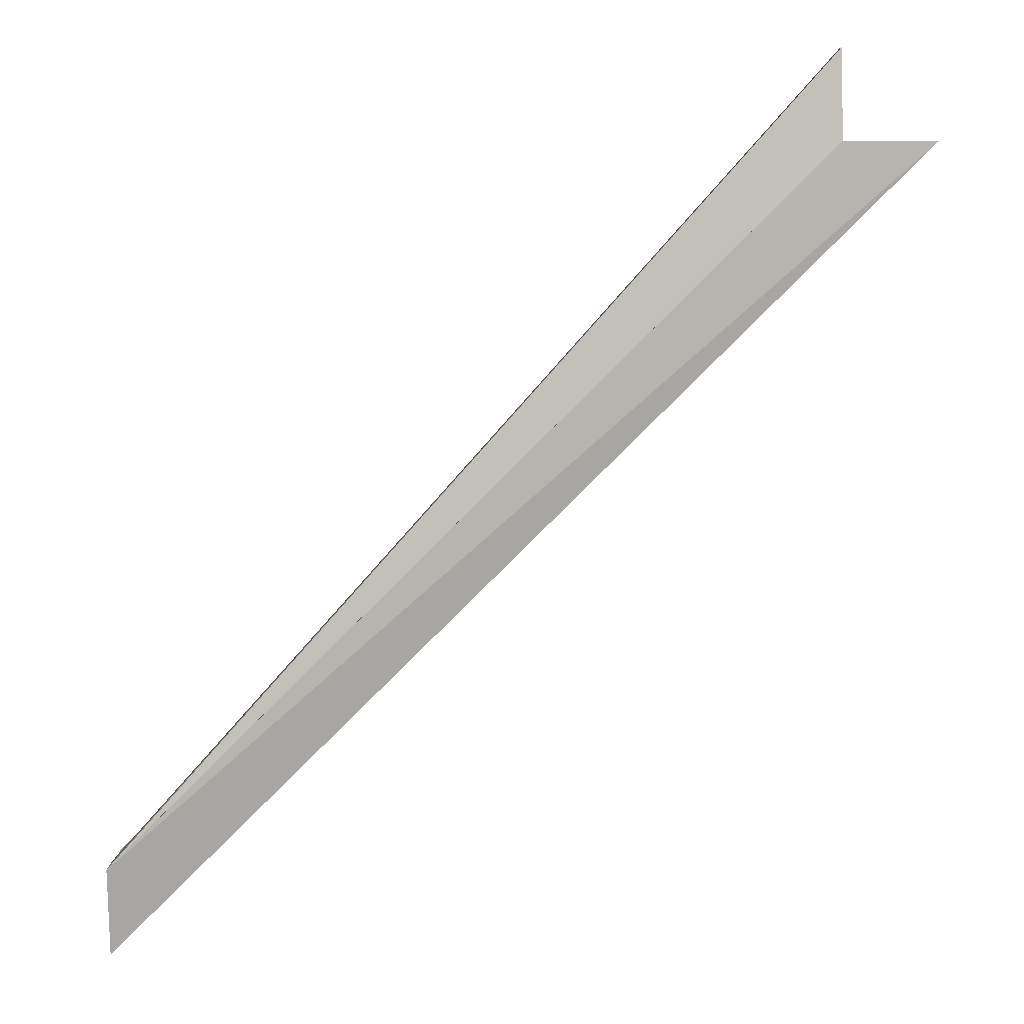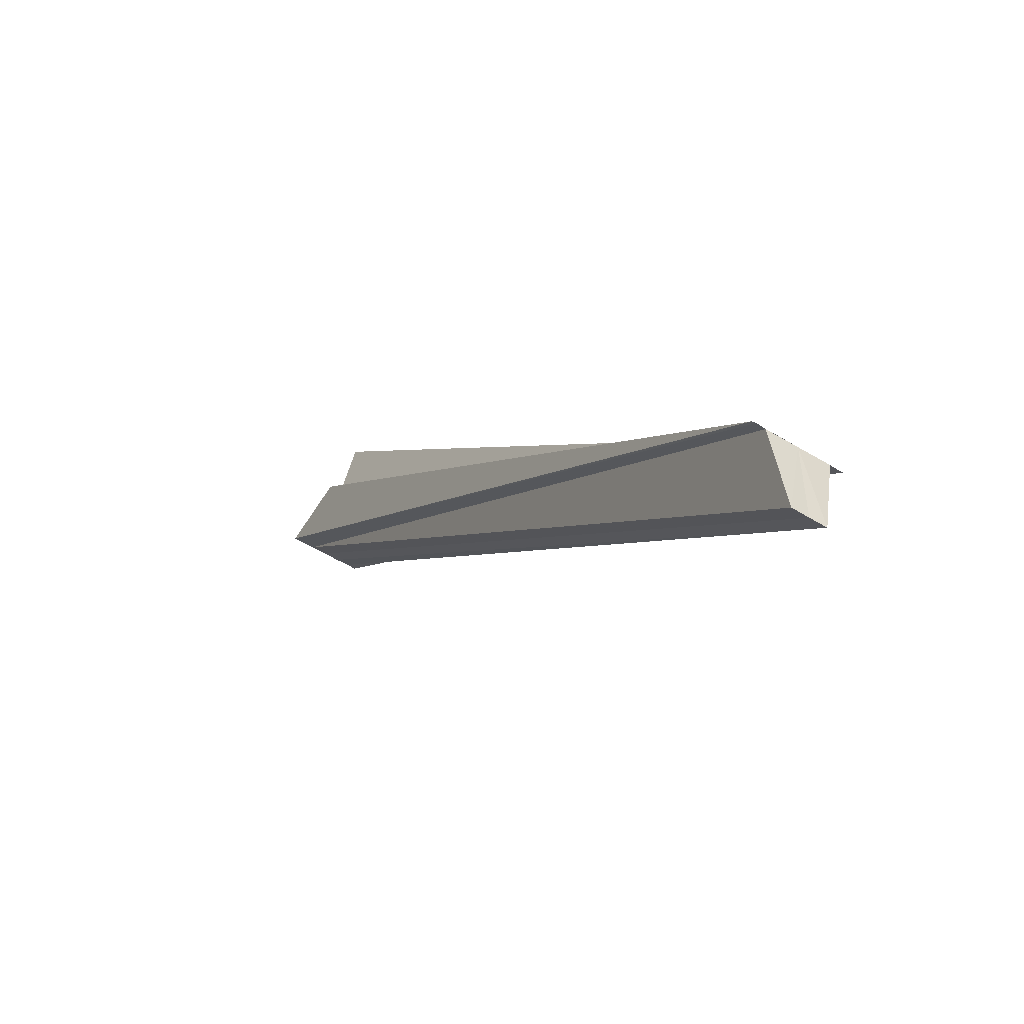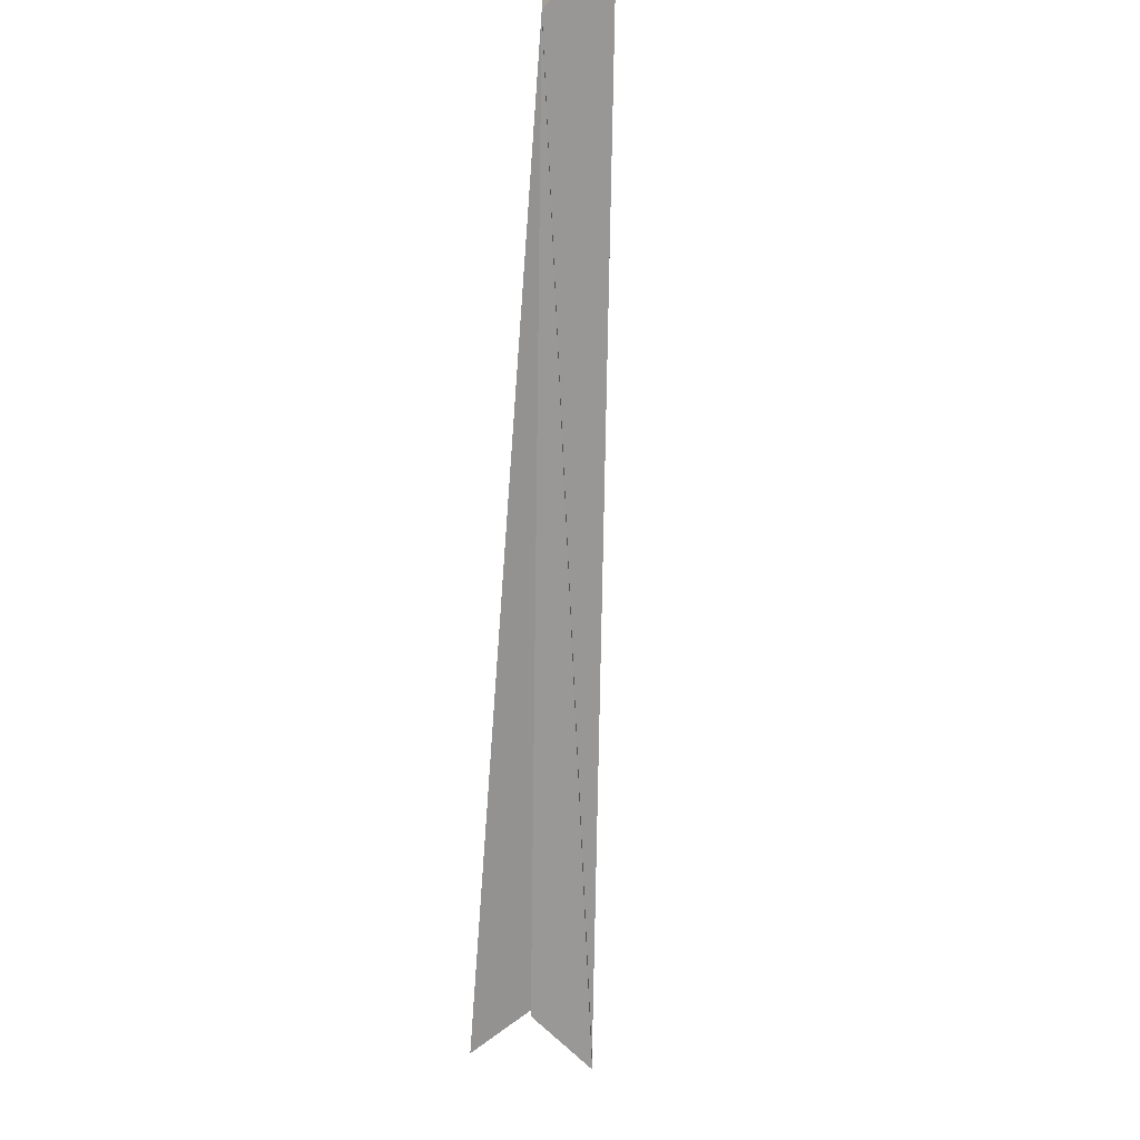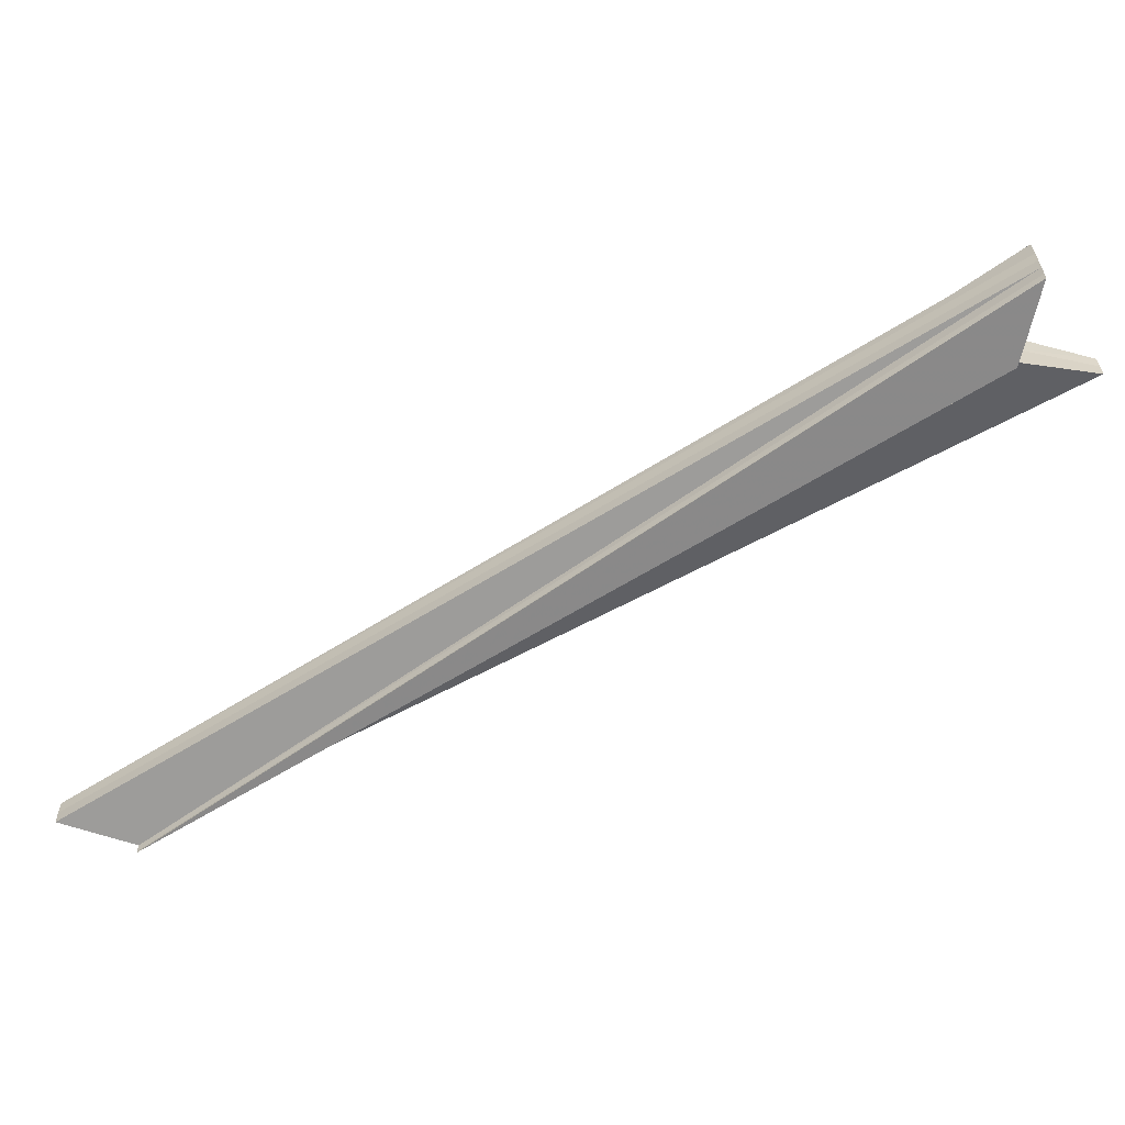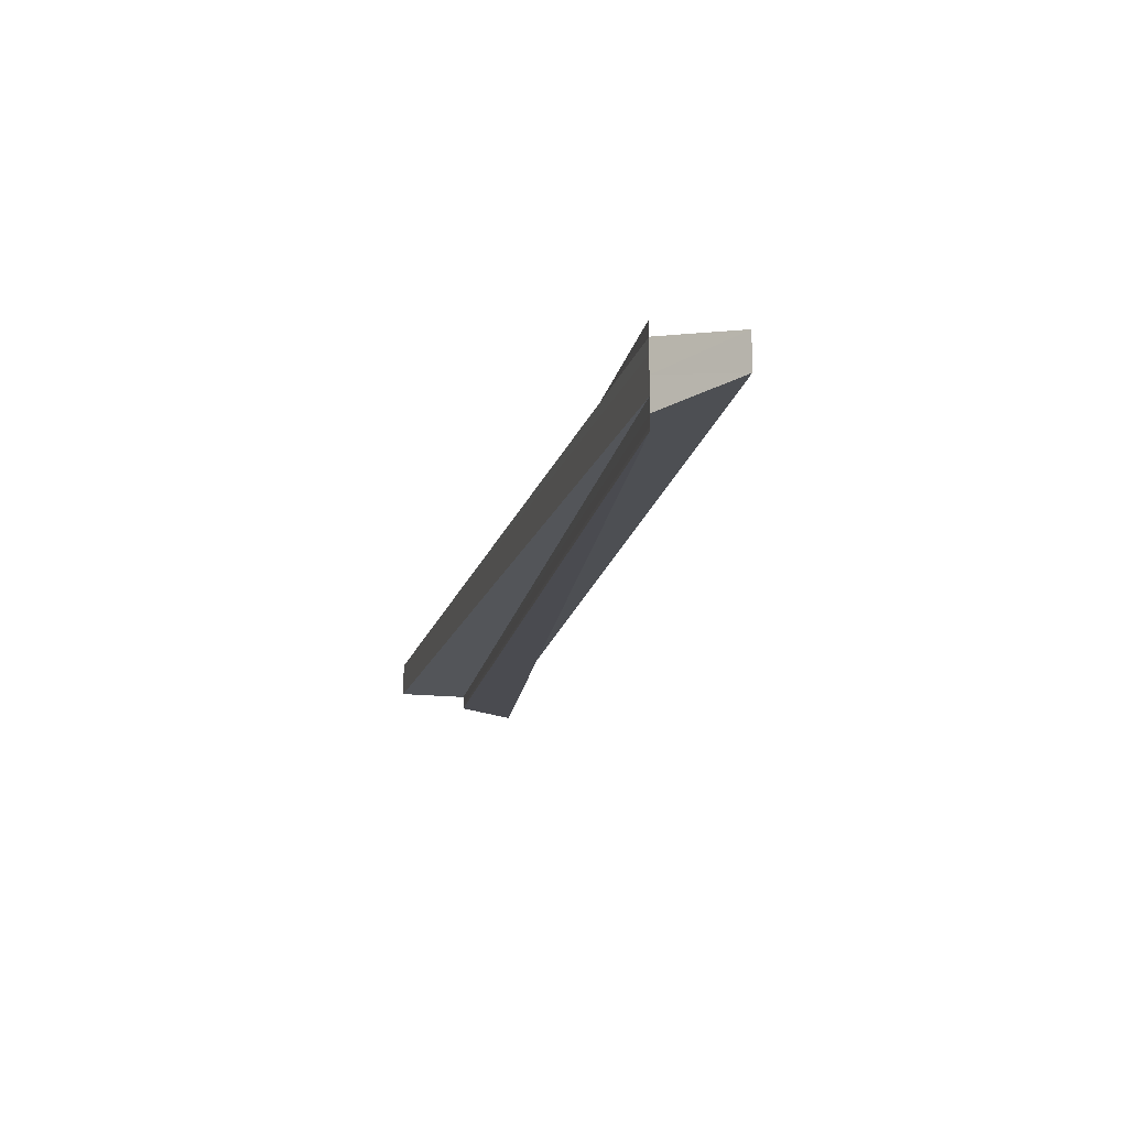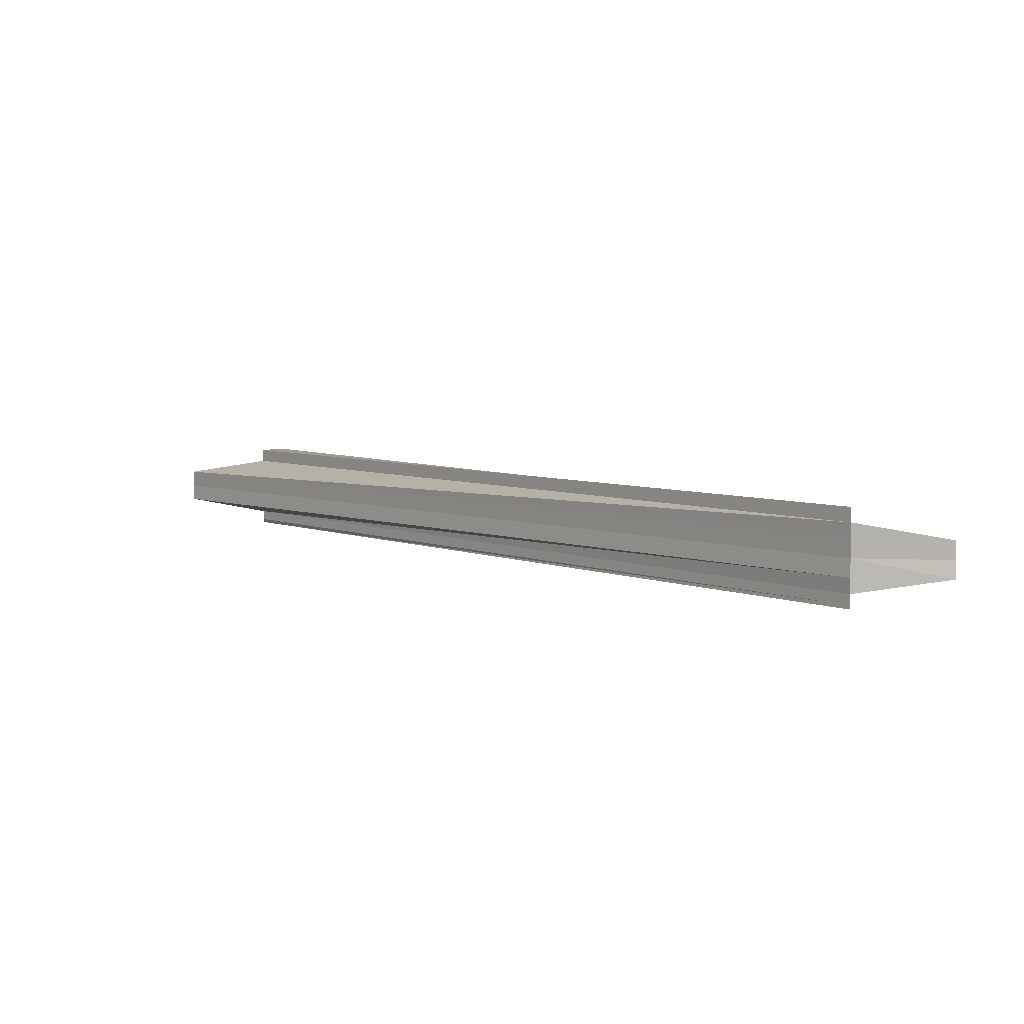
<metadata>
{"format":"obj","ext":"obj","renderer":"f3d","projection":"perspective","resolution":1024,"background":"white","views":[{"elev":7.0,"azim":2.2,"up":"+Y"},{"elev":-52.6,"azim":-123.5,"up":"+Y"},{"elev":-68.4,"azim":-45.9,"up":"+Z"},{"elev":-61.1,"azim":77.5,"up":"+Z"},{"elev":-15.6,"azim":-55.4,"up":"+Z"},{"elev":5.1,"azim":-81.5,"up":"+Z"}]}
</metadata>
<code>
o 26976
v 2249 1885 22.7
v 2249 1885 22.7
v 2249 1885 22.7
v 2249 1885 22.7
v 2250 1885 22.7
v 2249 1885 22.7
v 2249 1885 22.7
v 2250 1885 22.7
v 2249 1885 22.7
v 2250 1885 22.7
v 2249 1885 22.7
v 2250 1885 22.7
v 2249 1885 22.7
v 2250 1885 22.7
v 2249 1885 22.7
v 2250 1885 22.7
v 2249 1885 22.7
v 2249 1885 22.7
v 2249 1885 22.7
v 2249 1885 22.7
v 2249 1885 22.7
v 2249 1885 22.7
v 2249 1885 22.7
v 2249 1885 22.7
v 2250 1885 22.7
v 2249 1885 22.7
v 2249 1885 22.69
v 2249 1885 22.69
v 2249 1885 22.69
v 2249 1885 22.7
v 2250 1885 22.7
v 2250 1885 22.7
v 2249 1885 22.69
v 2250 1885 22.7
v 2250 1885 22.7
v 2249 1885 22.69
v 2249 1885 22.7
v 2249 1885 22.7
v 2250 1885 22.7
v 2249 1885 22.7
v 2250 1885 22.7
v 2249 1885 22.7
v 2250 1885 22.7
v 2249 1885 22.7
v 2250 1885 22.7
v 2249 1885 22.7
v 2249 1885 22.7
v 2249 1885 22.7
v 2249 1885 22.7
v 2249 1885 22.7
v 2249 1885 22.7
v 2249 1885 22.7
v 2249 1885 22.7
v 2249 1885 22.7
v 2249 1885 22.7
v 2249 1885 22.7
v 2249 1885 22.7
v 2249 1885 22.7
v 2249 1885 22.7
v 2249 1885 22.7
v 2249 1885 22.7
v 2249 1885 22.7
v 2249 1885 22.7
v 2250 1885 22.7
v 2250 1885 22.7
v 2250 1885 22.7
v 2250 1885 22.7
v 2250 1885 22.7
v 2250 1885 22.7
v 2249 1885 22.69
v 2249 1885 22.7
v 2249 1885 22.7
v 2249 1885 22.7
v 2249 1885 22.7
v 2249 1885 22.7
f 1 2 3
f 4 2 5
f 6 7 8
f 7 9 10
f 9 11 12
f 11 13 14
f 13 15 16
f 7 17 18
f 17 19 20
f 18 21 20
f 20 22 23
f 15 24 25
f 24 15 26
f 27 24 28
f 29 30 26
f 31 30 32
f 24 33 34
f 35 33 36
f 26 37 38
f 39 37 31
f 37 40 38
f 41 42 39
f 43 44 41
f 45 46 43
f 47 40 48
f 8 49 45
f 50 49 51
f 52 49 53
f 54 52 50
f 48 55 54
f 55 52 56
f 40 55 57
f 55 58 59
f 55 59 60
f 55 60 61
f 55 61 62
f 63 23 64
f 63 64 65
f 63 65 66
f 63 66 67
f 63 67 68
f 63 68 69
f 63 69 34
f 63 34 70
f 63 71 72
f 63 73 71
f 63 74 73
f 63 75 74

</code>
